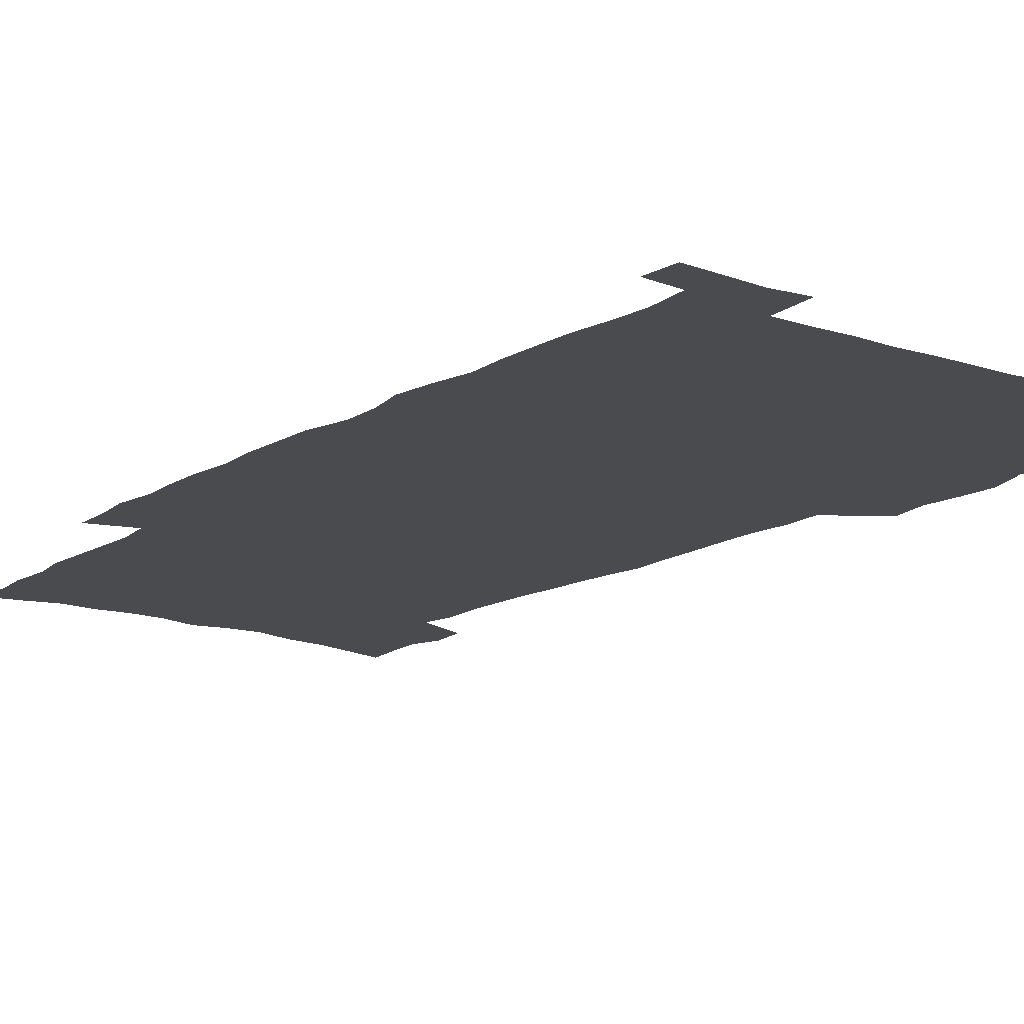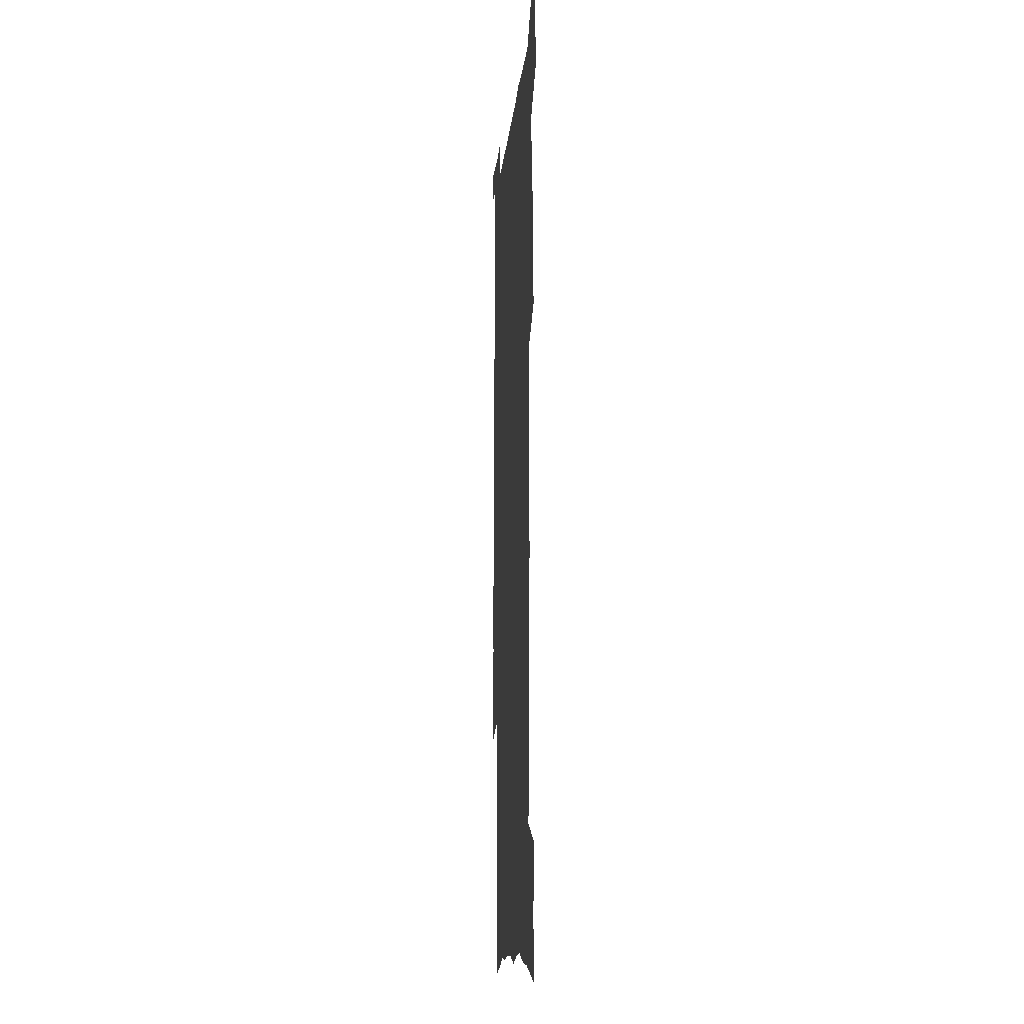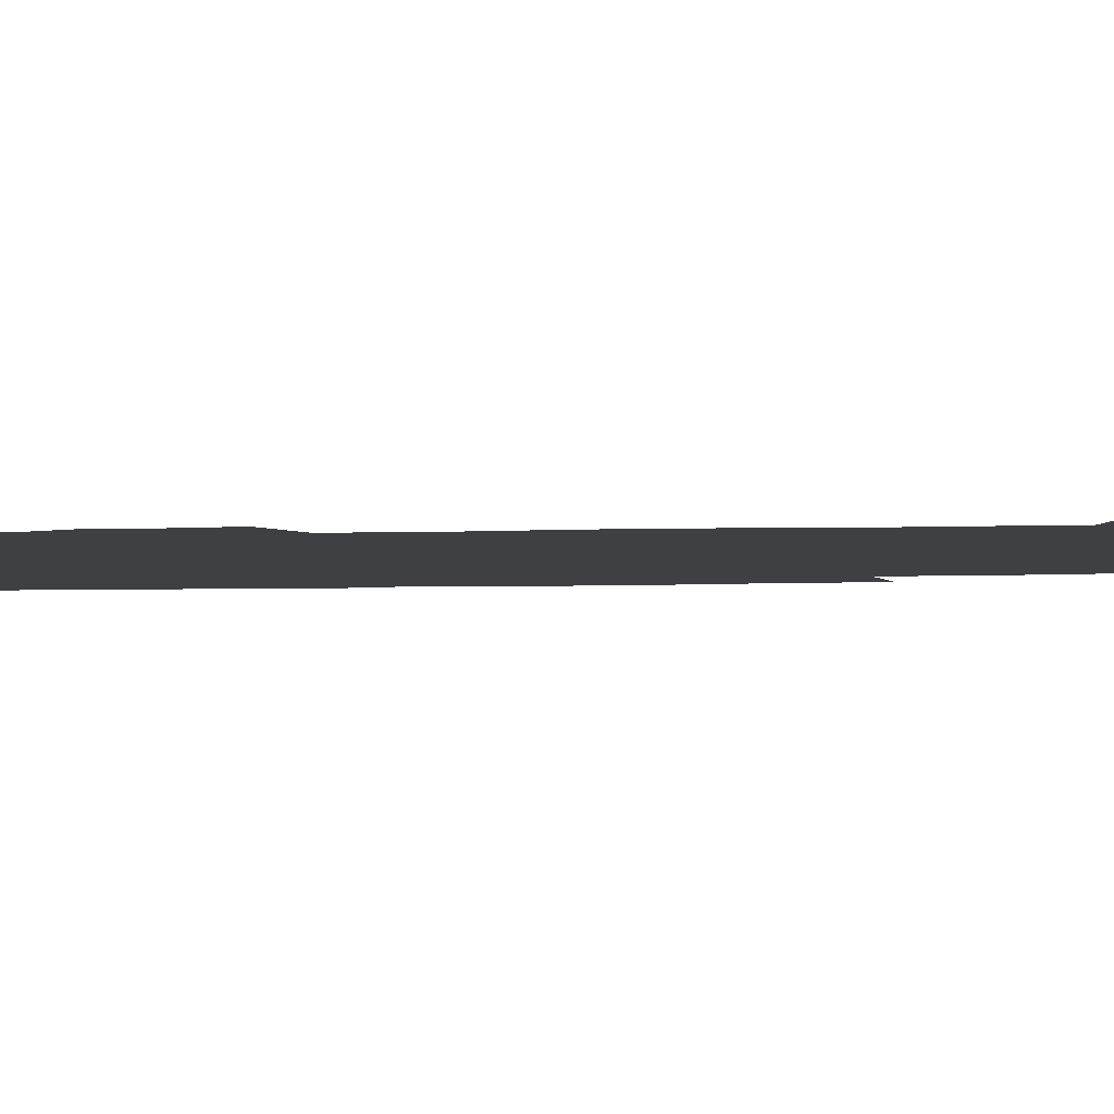
<metadata>
{"format":"obj","ext":"obj","renderer":"f3d","projection":"perspective","resolution":1024,"background":"white","views":[{"elev":-14.2,"azim":143.2,"up":"+Z"},{"elev":-13.8,"azim":-95.3,"up":"+Y"},{"elev":-5.1,"azim":-82.3,"up":"+Z"}]}
</metadata>
<code>
v 442 557.5 0
v 444.3 572 0
v 446.5 586.4 0
v 446.5 601.2 0
v 460.1 151.2 0
v 462.3 167.3 0
v 463.5 182.3 0
v 459.5 194.2 0
v 461.6 210.1 0
v 455.4 447.2 0
v 458.3 463.2 0
v 456.9 478.5 0
v 456.3 493.8 0
v 461.6 509.6 0
v 462.3 524.6 0
v 465.1 539.5 0
v 463.5 555 0
v 464.1 569.8 0
v 464 584.7 0
v 462.8 600.2 0
v 476.8 155.6 0
v 479.9 172.7 0
v 482.7 189 0
v 479.2 201 0
v 483.2 219.1 0
v 480.9 232.2 0
v 482.1 248.4 0
v 481.8 263.3 0
v 481.3 278.5 0
v 479.8 293.1 0
v 479 308.3 0
v 477.6 323.3 0
v 475.6 338.2 0
v 476.6 354.5 0
v 477 370.5 0
v 477.6 386.4 0
v 477.9 402.1 0
v 476.4 417.3 0
v 477.2 433 0
v 475.5 448.3 0
v 477.5 463.9 0
v 475.4 479.1 0
v 478.8 494.4 0
v 480 509.2 0
v 479.2 523.9 0
v 482.5 538.5 0
v 481 553.8 0
v 480.4 568.9 0
v 480.7 583.4 0
v 493 159.5 0
v 495.4 176.4 0
v 495.4 190.5 0
v 496.7 206.3 0
v 499.3 223.6 0
v 497.1 236.8 0
v 499.9 254 0
v 499.3 268.5 0
v 499.8 284.1 0
v 499.3 298.8 0
v 497.7 313.2 0
v 496.6 328 0
v 496.2 343.3 0
v 495.4 358.3 0
v 496.5 374.3 0
v 496.7 389.5 0
v 495.9 404.3 0
v 495.9 419.4 0
v 495.5 434.4 0
v 494.5 449.4 0
v 495.7 464.7 0
v 496.5 479.6 0
v 496.2 494.3 0
v 497.8 508.9 0
v 497.7 523.5 0
v 498.4 537.9 0
v 499.3 551.9 0
v 497.1 567.9 0
v 495.6 583.8 0
v 507.4 160.7 0
v 509.8 178.1 0
v 509.9 192.7 0
v 515.7 214.2 0
v 515.9 228.6 0
v 515.7 242.9 0
v 515.1 257.1 0
v 515.2 272.1 0
v 516.1 287.9 0
v 514.2 301.5 0
v 513.3 316 0
v 513.4 331.4 0
v 511.5 345.6 0
v 512.1 360.8 0
v 514 377.2 0
v 513.4 391.5 0
v 512.8 406 0
v 512 420.6 0
v 512.8 435.7 0
v 513.1 450.6 0
v 513 465.2 0
v 513.6 479.8 0
v 513.3 494.3 0
v 513.2 508.8 0
v 513.7 523.1 0
v 513.8 537.5 0
v 514 551.8 0
v 513 566.9 0
v 510.5 584.4 0
v 524.4 165.4 0
v 525.2 181 0
v 528 199.7 0
v 530 216.9 0
v 529.6 230.2 0
v 531.7 247 0
v 529.9 259.8 0
v 530.2 274.8 0
v 530 289.5 0
v 529.4 303.9 0
v 528 317.9 0
v 529.2 334.4 0
v 529.1 348.9 0
v 527.9 363 0
v 528.1 377.8 0
v 528.7 392.8 0
v 528.4 407 0
v 528.5 421.6 0
v 527.2 436.1 0
v 528.4 451.3 0
v 528.7 465.7 0
v 528.8 480 0
v 529.1 494.3 0
v 528.9 508.7 0
v 528.8 522.9 0
v 529.8 536.8 0
v 528.9 551.7 0
v 527.7 567.3 0
v 525.2 585.7 0
v 538.2 164.4 0
v 540.8 184.9 0
v 542 201.1 0
v 542.9 216.5 0
v 544.2 233.3 0
v 544.5 247.8 0
v 544 261.2 0
v 544.4 275.9 0
v 544.4 291.3 0
v 543.8 305.8 0
v 543.3 320.3 0
v 543.2 335.2 0
v 543.3 350.2 0
v 543 364.6 0
v 542.9 379 0
v 542.8 393.2 0
v 542.1 407 0
v 543.8 423 0
v 543 437.1 0
v 543.5 451.8 0
v 543.5 466.1 0
v 542.6 480.3 0
v 543.8 494.7 0
v 543.6 508.8 0
v 544.5 522.7 0
v 543.8 537.7 0
v 543.5 551.9 0
v 542.7 567.1 0
v 541.6 583.5 0
v 552.2 161.2 0
v 554.6 183.6 0
v 555.5 200.2 0
v 556.5 217.4 0
v 557.5 233.8 0
v 557.6 248.1 0
v 558.3 262.9 0
v 557.9 275.9 0
v 558.3 293.4 0
v 557.7 306.8 0
v 557.4 321.2 0
v 557.3 335.9 0
v 557.2 350.7 0
v 557.1 365.3 0
v 557.1 379.7 0
v 557.3 393.9 0
v 557.6 408.8 0
v 557.8 423.3 0
v 557.7 437.6 0
v 558.1 452.2 0
v 558.3 466.4 0
v 557.9 480.6 0
v 558.5 494.8 0
v 558.2 508.9 0
v 558.4 522.8 0
v 558.3 537.2 0
v 558 551.9 0
v 557.7 566.6 0
v 556.5 583.6 0
v 567.6 165.2 0
v 568.9 185.3 0
v 569.8 202.4 0
v 570.4 219.6 0
v 570.7 233.5 0
v 571.1 249.6 0
v 571.2 263 0
v 571.1 276.3 0
v 571.5 293.6 0
v 571.7 307.7 0
v 571.5 321.9 0
v 571.5 337 0
v 571.3 351.4 0
v 571.1 366 0
v 570.8 379.5 0
v 571.9 395.3 0
v 571.9 409.4 0
v 572.1 423.4 0
v 572 437.8 0
v 572.2 452 0
v 572.4 466.8 0
v 572.4 480.8 0
v 572.6 494.9 0
v 572.5 508.9 0
v 572.4 523.3 0
v 572.7 536.9 0
v 572.3 552.6 0
v 572.2 567 0
v 571.4 583.4 0
v 582.1 165.8 0
v 582.7 185.1 0
v 583.7 200.1 0
v 583.9 217.5 0
v 584.2 233.7 0
v 584.7 247.9 0
v 584.5 262.7 0
v 584.8 276.3 0
v 585.8 291.2 0
v 585.5 307.8 0
v 585.4 321.9 0
v 585.4 337 0
v 585.4 351.8 0
v 585.2 366.7 0
v 585.6 381.3 0
v 585.7 395.5 0
v 585.8 410 0
v 586.3 423.7 0
v 586.3 438 0
v 586.3 452.1 0
v 586.4 466.6 0
v 586.7 480.8 0
v 586.7 495 0
v 586.7 509.1 0
v 586.7 523.2 0
v 586.8 537.7 0
v 587 551.8 0
v 586.8 566.8 0
v 586.4 582.7 0
v 596.5 163.9 0
v 596.7 181.9 0
v 597.7 198.7 0
v 597.4 217.8 0
v 598.1 232 0
v 598.5 246.8 0
v 598.6 261.6 0
v 598.5 277.6 0
v 599.8 290.5 0
v 599.2 307.4 0
v 599.4 321.8 0
v 599.6 335.9 0
v 599.3 352.2 0
v 599.3 366.8 0
v 599.5 381.1 0
v 599.8 395.3 0
v 600.3 409.5 0
v 600.3 423.9 0
v 600.4 438 0
v 600.6 452.1 0
v 600.9 466 0
v 601 480.9 0
v 601 495.1 0
v 600.9 509.2 0
v 601.1 523.5 0
v 601.1 537.7 0
v 601.4 552.3 0
v 601.4 566.9 0
v 601.1 583.3 0
v 610.6 165.1 0
v 610.2 184.8 0
v 612.2 197.2 0
v 611.7 214.7 0
v 612.1 230 0
v 612.9 244.6 0
v 613.2 259.7 0
v 613 275.5 0
v 613.5 290.1 0
v 612.8 307.2 0
v 613.6 321 0
v 613.5 336.2 0
v 614 350.7 0
v 613.7 365.7 0
v 614 380.1 0
v 614.2 394.6 0
v 614.5 409.1 0
v 614.9 423.3 0
v 614.8 437.8 0
v 615.4 452.1 0
v 614.8 467.7 0
v 615.7 481.5 0
v 615.3 495.5 0
v 615.4 509.6 0
v 615.5 523.8 0
v 614.7 537.3 0
v 615.9 552.9 0
v 615.7 566.7 0
v 615.8 582.7 0
v 625.6 161.1 0
v 624.8 180 0
v 626.6 194.3 0
v 626.3 211.5 0
v 626.5 227.5 0
v 627.6 242.2 0
v 627.7 257.8 0
v 627.5 273.8 0
v 628 289 0
v 627 305.2 0
v 628.6 319.2 0
v 628.7 334.2 0
v 628.6 349.4 0
v 629 364 0
v 628.6 379.1 0
v 629.4 393.4 0
v 630.1 407.8 0
v 630.7 422.4 0
v 630.2 437.4 0
v 630 452.2 0
v 628.8 467.1 0
v 630.8 481.3 0
v 630.5 495.6 0
v 631.7 510.2 0
v 630.9 524.4 0
v 630.1 538.7 0
v 630.5 553.2 0
v 630.2 567.5 0
v 630.5 582.9 0
v 632 601.5 0
v 640.1 158.1 0
v 640 175.4 0
v 642.1 189.7 0
v 641.5 207.6 0
v 644.2 221.7 0
v 644 237.9 0
v 643.8 254.1 0
v 643.6 270.2 0
v 645.8 284.6 0
v 644.6 301.1 0
v 645 316.3 0
v 644 332.2 0
v 645.6 346.6 0
v 644.9 361.9 0
v 646.3 376.4 0
v 646.7 391.3 0
v 647.8 406 0
v 646.7 421.4 0
v 647 436.4 0
v 646.2 451.6 0
v 646.3 466.6 0
v 644.9 481.3 0
v 645.6 495.4 0
v 647.3 510.5 0
v 646.1 525 0
v 644.7 539.1 0
v 646.3 554 0
v 644.8 568.3 0
v 645.3 583.4 0
v 646.7 599.8 0
v 665.3 279.1 0
v 666.1 294.7 0
v 668.2 309.5 0
v 666.5 326.2 0
v 667.6 341.3 0
v 667.9 356.8 0
v 666.5 372.9 0
v 667.9 387.8 0
v 667.7 403.2 0
v 667.5 418.6 0
v 663.9 435.6 0
v 664.4 450.4 0
v 667.3 465.2 0
v 665.6 480.6 0
v 663 495.8 0
v 663.8 510.8 0
v 663.6 525.6 0
v 663.2 540.4 0
v 661.5 555.1 0
v 660.4 569.5 0
v 662 586 0
v 661.9 600.8 0
v 677.7 587.3 0
v 677 601.7 0
f 16 17 1
f 1 17 2
f 17 18 2
f 2 18 3
f 18 19 3
f 3 19 4
f 19 20 4
f 5 21 6
f 21 22 6
f 6 22 7
f 22 23 7
f 7 23 8
f 23 24 8
f 8 24 9
f 24 25 9
f 39 40 10
f 10 40 11
f 40 41 11
f 11 41 12
f 41 42 12
f 12 42 13
f 42 43 13
f 13 43 14
f 43 44 14
f 14 44 15
f 44 45 15
f 15 45 16
f 45 46 16
f 16 46 17
f 46 47 17
f 17 47 18
f 47 48 18
f 18 48 19
f 48 49 19
f 19 49 20
f 21 50 22
f 50 51 22
f 22 51 23
f 51 52 23
f 23 52 24
f 52 53 24
f 24 53 25
f 53 54 25
f 25 54 26
f 54 55 26
f 26 55 27
f 55 56 27
f 27 56 28
f 56 57 28
f 28 57 29
f 57 58 29
f 29 58 30
f 58 59 30
f 30 59 31
f 59 60 31
f 31 60 32
f 60 61 32
f 32 61 33
f 61 62 33
f 33 62 34
f 62 63 34
f 34 63 35
f 63 64 35
f 35 64 36
f 64 65 36
f 36 65 37
f 65 66 37
f 37 66 38
f 66 67 38
f 38 67 39
f 67 68 39
f 39 68 40
f 68 69 40
f 40 69 41
f 69 70 41
f 41 70 42
f 70 71 42
f 42 71 43
f 71 72 43
f 43 72 44
f 72 73 44
f 44 73 45
f 73 74 45
f 45 74 46
f 74 75 46
f 46 75 47
f 75 76 47
f 47 76 48
f 76 77 48
f 48 77 49
f 77 78 49
f 50 79 51
f 79 80 51
f 51 80 52
f 80 81 52
f 52 81 53
f 81 82 53
f 53 82 54
f 82 83 54
f 54 83 55
f 83 84 55
f 55 84 56
f 84 85 56
f 56 85 57
f 85 86 57
f 57 86 58
f 86 87 58
f 58 87 59
f 87 88 59
f 59 88 60
f 88 89 60
f 60 89 61
f 89 90 61
f 61 90 62
f 90 91 62
f 62 91 63
f 91 92 63
f 63 92 64
f 92 93 64
f 64 93 65
f 93 94 65
f 65 94 66
f 94 95 66
f 66 95 67
f 95 96 67
f 67 96 68
f 96 97 68
f 68 97 69
f 97 98 69
f 69 98 70
f 98 99 70
f 70 99 71
f 99 100 71
f 71 100 72
f 100 101 72
f 72 101 73
f 101 102 73
f 73 102 74
f 102 103 74
f 74 103 75
f 103 104 75
f 75 104 76
f 104 105 76
f 76 105 77
f 105 106 77
f 77 106 78
f 106 107 78
f 79 108 80
f 108 109 80
f 80 109 81
f 109 110 81
f 81 110 82
f 110 111 82
f 82 111 83
f 111 112 83
f 83 112 84
f 112 113 84
f 84 113 85
f 113 114 85
f 85 114 86
f 114 115 86
f 86 115 87
f 115 116 87
f 87 116 88
f 116 117 88
f 88 117 89
f 117 118 89
f 89 118 90
f 118 119 90
f 90 119 91
f 119 120 91
f 91 120 92
f 120 121 92
f 92 121 93
f 121 122 93
f 93 122 94
f 122 123 94
f 94 123 95
f 123 124 95
f 95 124 96
f 124 125 96
f 96 125 97
f 125 126 97
f 97 126 98
f 126 127 98
f 98 127 99
f 127 128 99
f 99 128 100
f 128 129 100
f 100 129 101
f 129 130 101
f 101 130 102
f 130 131 102
f 102 131 103
f 131 132 103
f 103 132 104
f 132 133 104
f 104 133 105
f 133 134 105
f 105 134 106
f 134 135 106
f 106 135 107
f 135 136 107
f 108 137 109
f 137 138 109
f 109 138 110
f 138 139 110
f 110 139 111
f 139 140 111
f 111 140 112
f 140 141 112
f 112 141 113
f 141 142 113
f 113 142 114
f 142 143 114
f 114 143 115
f 143 144 115
f 115 144 116
f 144 145 116
f 116 145 117
f 145 146 117
f 117 146 118
f 146 147 118
f 118 147 119
f 147 148 119
f 119 148 120
f 148 149 120
f 120 149 121
f 149 150 121
f 121 150 122
f 150 151 122
f 122 151 123
f 151 152 123
f 123 152 124
f 152 153 124
f 124 153 125
f 153 154 125
f 125 154 126
f 154 155 126
f 126 155 127
f 155 156 127
f 127 156 128
f 156 157 128
f 128 157 129
f 157 158 129
f 129 158 130
f 158 159 130
f 130 159 131
f 159 160 131
f 131 160 132
f 160 161 132
f 132 161 133
f 161 162 133
f 133 162 134
f 162 163 134
f 134 163 135
f 163 164 135
f 135 164 136
f 164 165 136
f 137 166 138
f 166 167 138
f 138 167 139
f 167 168 139
f 139 168 140
f 168 169 140
f 140 169 141
f 169 170 141
f 141 170 142
f 170 171 142
f 142 171 143
f 171 172 143
f 143 172 144
f 172 173 144
f 144 173 145
f 173 174 145
f 145 174 146
f 174 175 146
f 146 175 147
f 175 176 147
f 147 176 148
f 176 177 148
f 148 177 149
f 177 178 149
f 149 178 150
f 178 179 150
f 150 179 151
f 179 180 151
f 151 180 152
f 180 181 152
f 152 181 153
f 181 182 153
f 153 182 154
f 182 183 154
f 154 183 155
f 183 184 155
f 155 184 156
f 184 185 156
f 156 185 157
f 185 186 157
f 157 186 158
f 186 187 158
f 158 187 159
f 187 188 159
f 159 188 160
f 188 189 160
f 160 189 161
f 189 190 161
f 161 190 162
f 190 191 162
f 162 191 163
f 191 192 163
f 163 192 164
f 192 193 164
f 164 193 165
f 193 194 165
f 166 195 167
f 195 196 167
f 167 196 168
f 196 197 168
f 168 197 169
f 197 198 169
f 169 198 170
f 198 199 170
f 170 199 171
f 199 200 171
f 171 200 172
f 200 201 172
f 172 201 173
f 201 202 173
f 173 202 174
f 202 203 174
f 174 203 175
f 203 204 175
f 175 204 176
f 204 205 176
f 176 205 177
f 205 206 177
f 177 206 178
f 206 207 178
f 178 207 179
f 207 208 179
f 179 208 180
f 208 209 180
f 180 209 181
f 209 210 181
f 181 210 182
f 210 211 182
f 182 211 183
f 211 212 183
f 183 212 184
f 212 213 184
f 184 213 185
f 213 214 185
f 185 214 186
f 214 215 186
f 186 215 187
f 215 216 187
f 187 216 188
f 216 217 188
f 188 217 189
f 217 218 189
f 189 218 190
f 218 219 190
f 190 219 191
f 219 220 191
f 191 220 192
f 220 221 192
f 192 221 193
f 221 222 193
f 193 222 194
f 222 223 194
f 195 224 196
f 224 225 196
f 196 225 197
f 225 226 197
f 197 226 198
f 226 227 198
f 198 227 199
f 227 228 199
f 199 228 200
f 228 229 200
f 200 229 201
f 229 230 201
f 201 230 202
f 230 231 202
f 202 231 203
f 231 232 203
f 203 232 204
f 232 233 204
f 204 233 205
f 233 234 205
f 205 234 206
f 234 235 206
f 206 235 207
f 235 236 207
f 207 236 208
f 236 237 208
f 208 237 209
f 237 238 209
f 209 238 210
f 238 239 210
f 210 239 211
f 239 240 211
f 211 240 212
f 240 241 212
f 212 241 213
f 241 242 213
f 213 242 214
f 242 243 214
f 214 243 215
f 243 244 215
f 215 244 216
f 244 245 216
f 216 245 217
f 245 246 217
f 217 246 218
f 246 247 218
f 218 247 219
f 247 248 219
f 219 248 220
f 248 249 220
f 220 249 221
f 249 250 221
f 221 250 222
f 250 251 222
f 222 251 223
f 251 252 223
f 224 253 225
f 253 254 225
f 225 254 226
f 254 255 226
f 226 255 227
f 255 256 227
f 227 256 228
f 256 257 228
f 228 257 229
f 257 258 229
f 229 258 230
f 258 259 230
f 230 259 231
f 259 260 231
f 231 260 232
f 260 261 232
f 232 261 233
f 261 262 233
f 233 262 234
f 262 263 234
f 234 263 235
f 263 264 235
f 235 264 236
f 264 265 236
f 236 265 237
f 265 266 237
f 237 266 238
f 266 267 238
f 238 267 239
f 267 268 239
f 239 268 240
f 268 269 240
f 240 269 241
f 269 270 241
f 241 270 242
f 270 271 242
f 242 271 243
f 271 272 243
f 243 272 244
f 272 273 244
f 244 273 245
f 273 274 245
f 245 274 246
f 274 275 246
f 246 275 247
f 275 276 247
f 247 276 248
f 276 277 248
f 248 277 249
f 277 278 249
f 249 278 250
f 278 279 250
f 250 279 251
f 279 280 251
f 251 280 252
f 280 281 252
f 253 282 254
f 282 283 254
f 254 283 255
f 283 284 255
f 255 284 256
f 284 285 256
f 256 285 257
f 285 286 257
f 257 286 258
f 286 287 258
f 258 287 259
f 287 288 259
f 259 288 260
f 288 289 260
f 260 289 261
f 289 290 261
f 261 290 262
f 290 291 262
f 262 291 263
f 291 292 263
f 263 292 264
f 292 293 264
f 264 293 265
f 293 294 265
f 265 294 266
f 294 295 266
f 266 295 267
f 295 296 267
f 267 296 268
f 296 297 268
f 268 297 269
f 297 298 269
f 269 298 270
f 298 299 270
f 270 299 271
f 299 300 271
f 271 300 272
f 300 301 272
f 272 301 273
f 301 302 273
f 273 302 274
f 302 303 274
f 274 303 275
f 303 304 275
f 275 304 276
f 304 305 276
f 276 305 277
f 305 306 277
f 277 306 278
f 306 307 278
f 278 307 279
f 307 308 279
f 279 308 280
f 308 309 280
f 280 309 281
f 309 310 281
f 282 311 283
f 311 312 283
f 283 312 284
f 312 313 284
f 284 313 285
f 313 314 285
f 285 314 286
f 314 315 286
f 286 315 287
f 315 316 287
f 287 316 288
f 316 317 288
f 288 317 289
f 317 318 289
f 289 318 290
f 318 319 290
f 290 319 291
f 319 320 291
f 291 320 292
f 320 321 292
f 292 321 293
f 321 322 293
f 293 322 294
f 322 323 294
f 294 323 295
f 323 324 295
f 295 324 296
f 324 325 296
f 296 325 297
f 325 326 297
f 297 326 298
f 326 327 298
f 298 327 299
f 327 328 299
f 299 328 300
f 328 329 300
f 300 329 301
f 329 330 301
f 301 330 302
f 330 331 302
f 302 331 303
f 331 332 303
f 303 332 304
f 332 333 304
f 304 333 305
f 333 334 305
f 305 334 306
f 334 335 306
f 306 335 307
f 335 336 307
f 307 336 308
f 336 337 308
f 308 337 309
f 337 338 309
f 309 338 310
f 338 339 310
f 311 341 312
f 341 342 312
f 312 342 313
f 342 343 313
f 313 343 314
f 343 344 314
f 314 344 315
f 344 345 315
f 315 345 316
f 345 346 316
f 316 346 317
f 346 347 317
f 317 347 318
f 347 348 318
f 318 348 319
f 348 349 319
f 319 349 320
f 349 350 320
f 320 350 321
f 350 351 321
f 321 351 322
f 351 352 322
f 322 352 323
f 352 353 323
f 323 353 324
f 353 354 324
f 324 354 325
f 354 355 325
f 325 355 326
f 355 356 326
f 326 356 327
f 356 357 327
f 327 357 328
f 357 358 328
f 328 358 329
f 358 359 329
f 329 359 330
f 359 360 330
f 330 360 331
f 360 361 331
f 331 361 332
f 361 362 332
f 332 362 333
f 362 363 333
f 333 363 334
f 363 364 334
f 334 364 335
f 364 365 335
f 335 365 336
f 365 366 336
f 336 366 337
f 366 367 337
f 337 367 338
f 367 368 338
f 338 368 339
f 368 369 339
f 339 369 340
f 369 370 340
f 349 371 350
f 371 372 350
f 350 372 351
f 372 373 351
f 351 373 352
f 373 374 352
f 352 374 353
f 374 375 353
f 353 375 354
f 375 376 354
f 354 376 355
f 376 377 355
f 355 377 356
f 377 378 356
f 356 378 357
f 378 379 357
f 357 379 358
f 379 380 358
f 358 380 359
f 380 381 359
f 359 381 360
f 381 382 360
f 360 382 361
f 382 383 361
f 361 383 362
f 383 384 362
f 362 384 363
f 384 385 363
f 363 385 364
f 385 386 364
f 364 386 365
f 386 387 365
f 365 387 366
f 387 388 366
f 366 388 367
f 388 389 367
f 367 389 368
f 389 390 368
f 368 390 369
f 390 391 369
f 369 391 370
f 391 392 370
f 391 393 392
f 393 394 392

</code>
